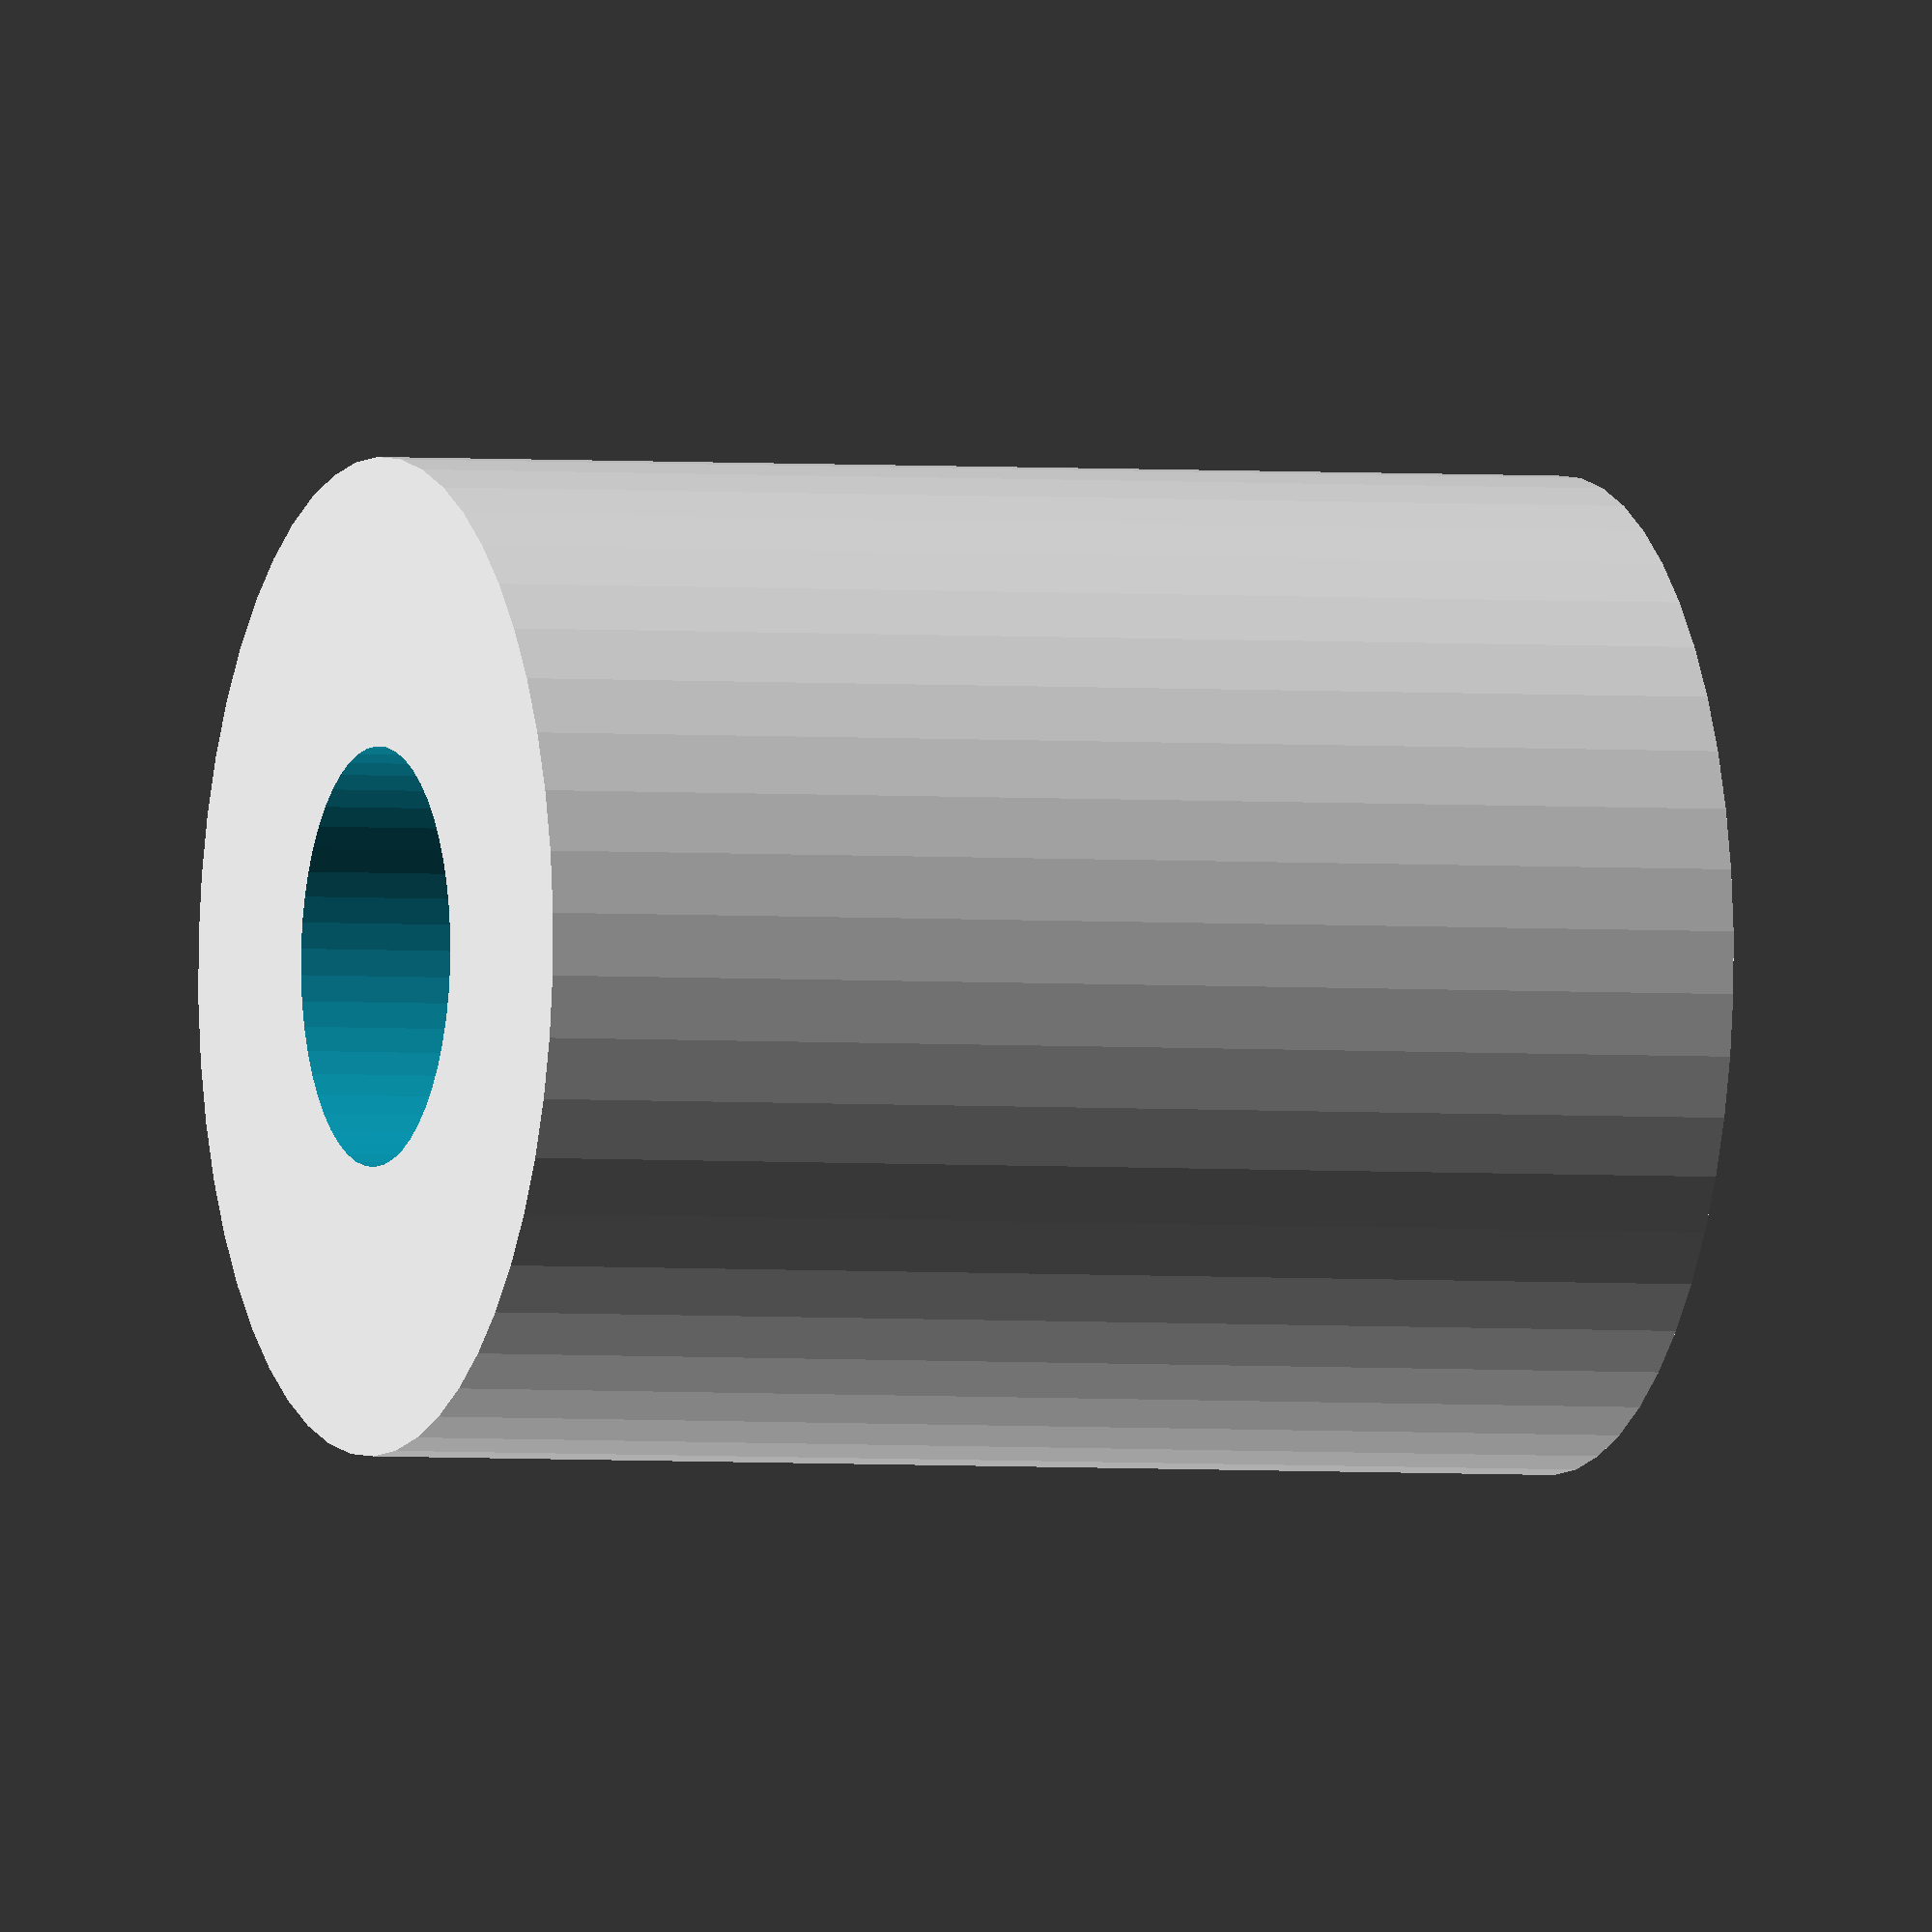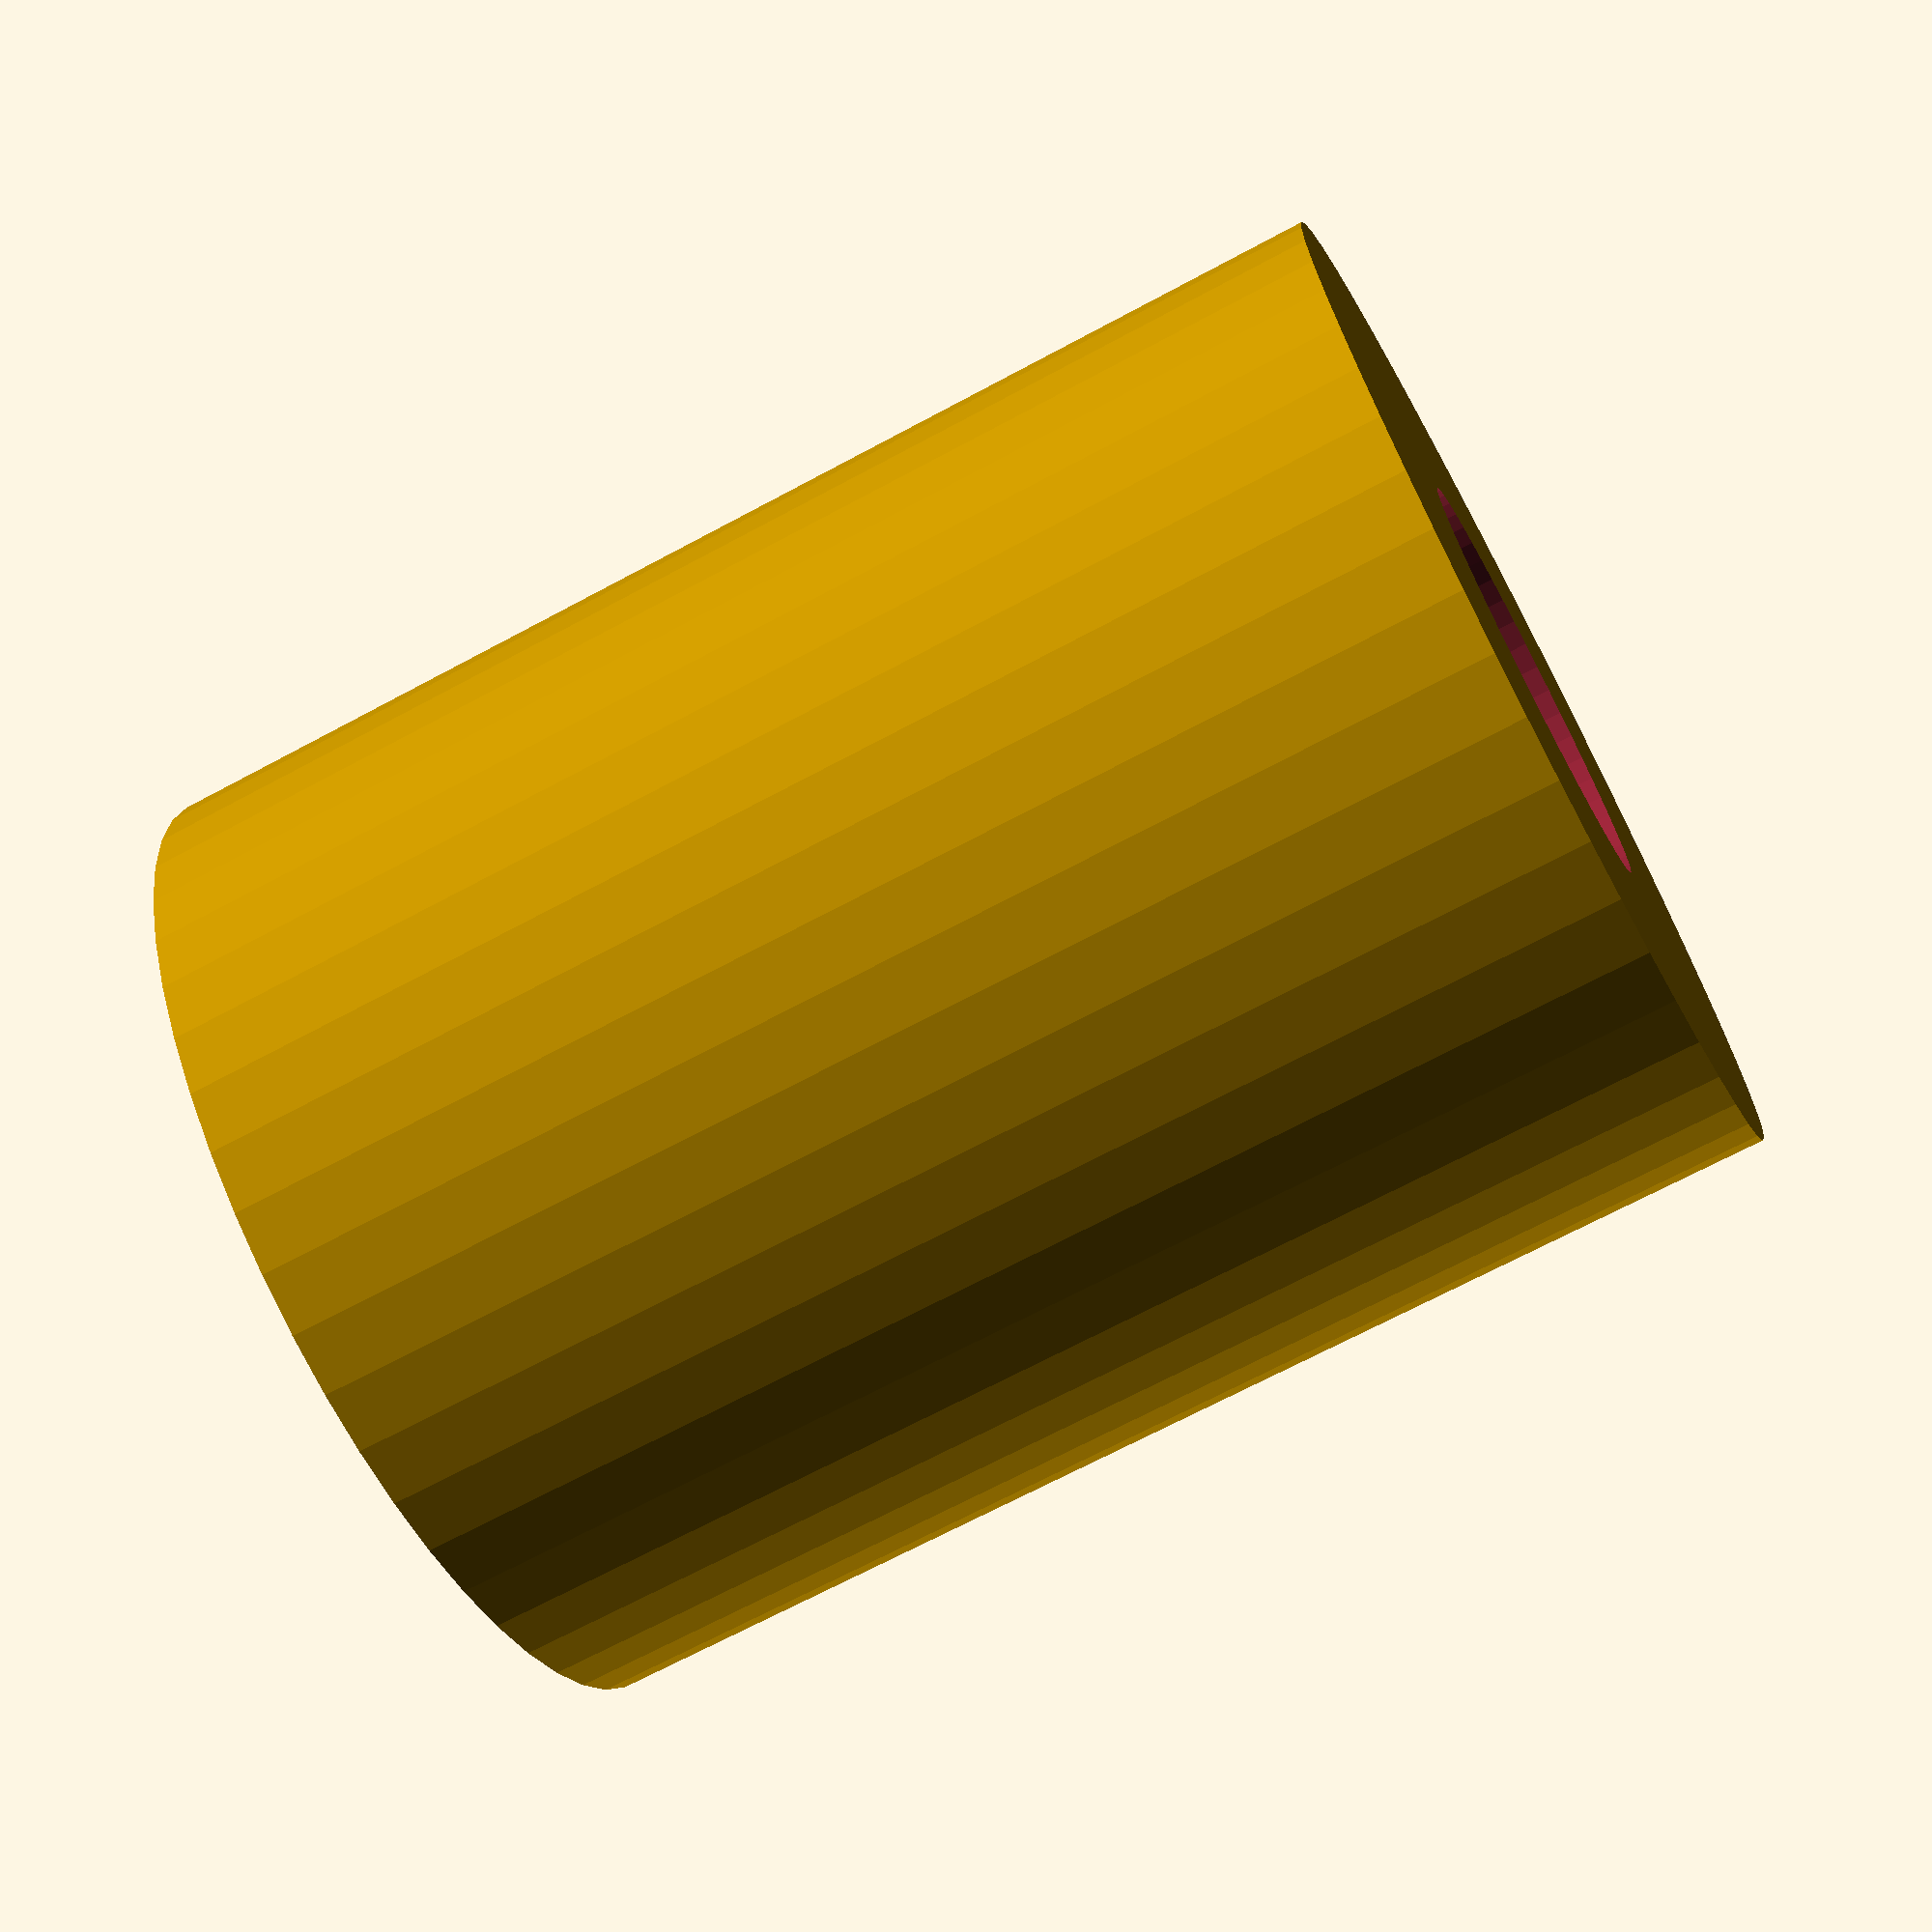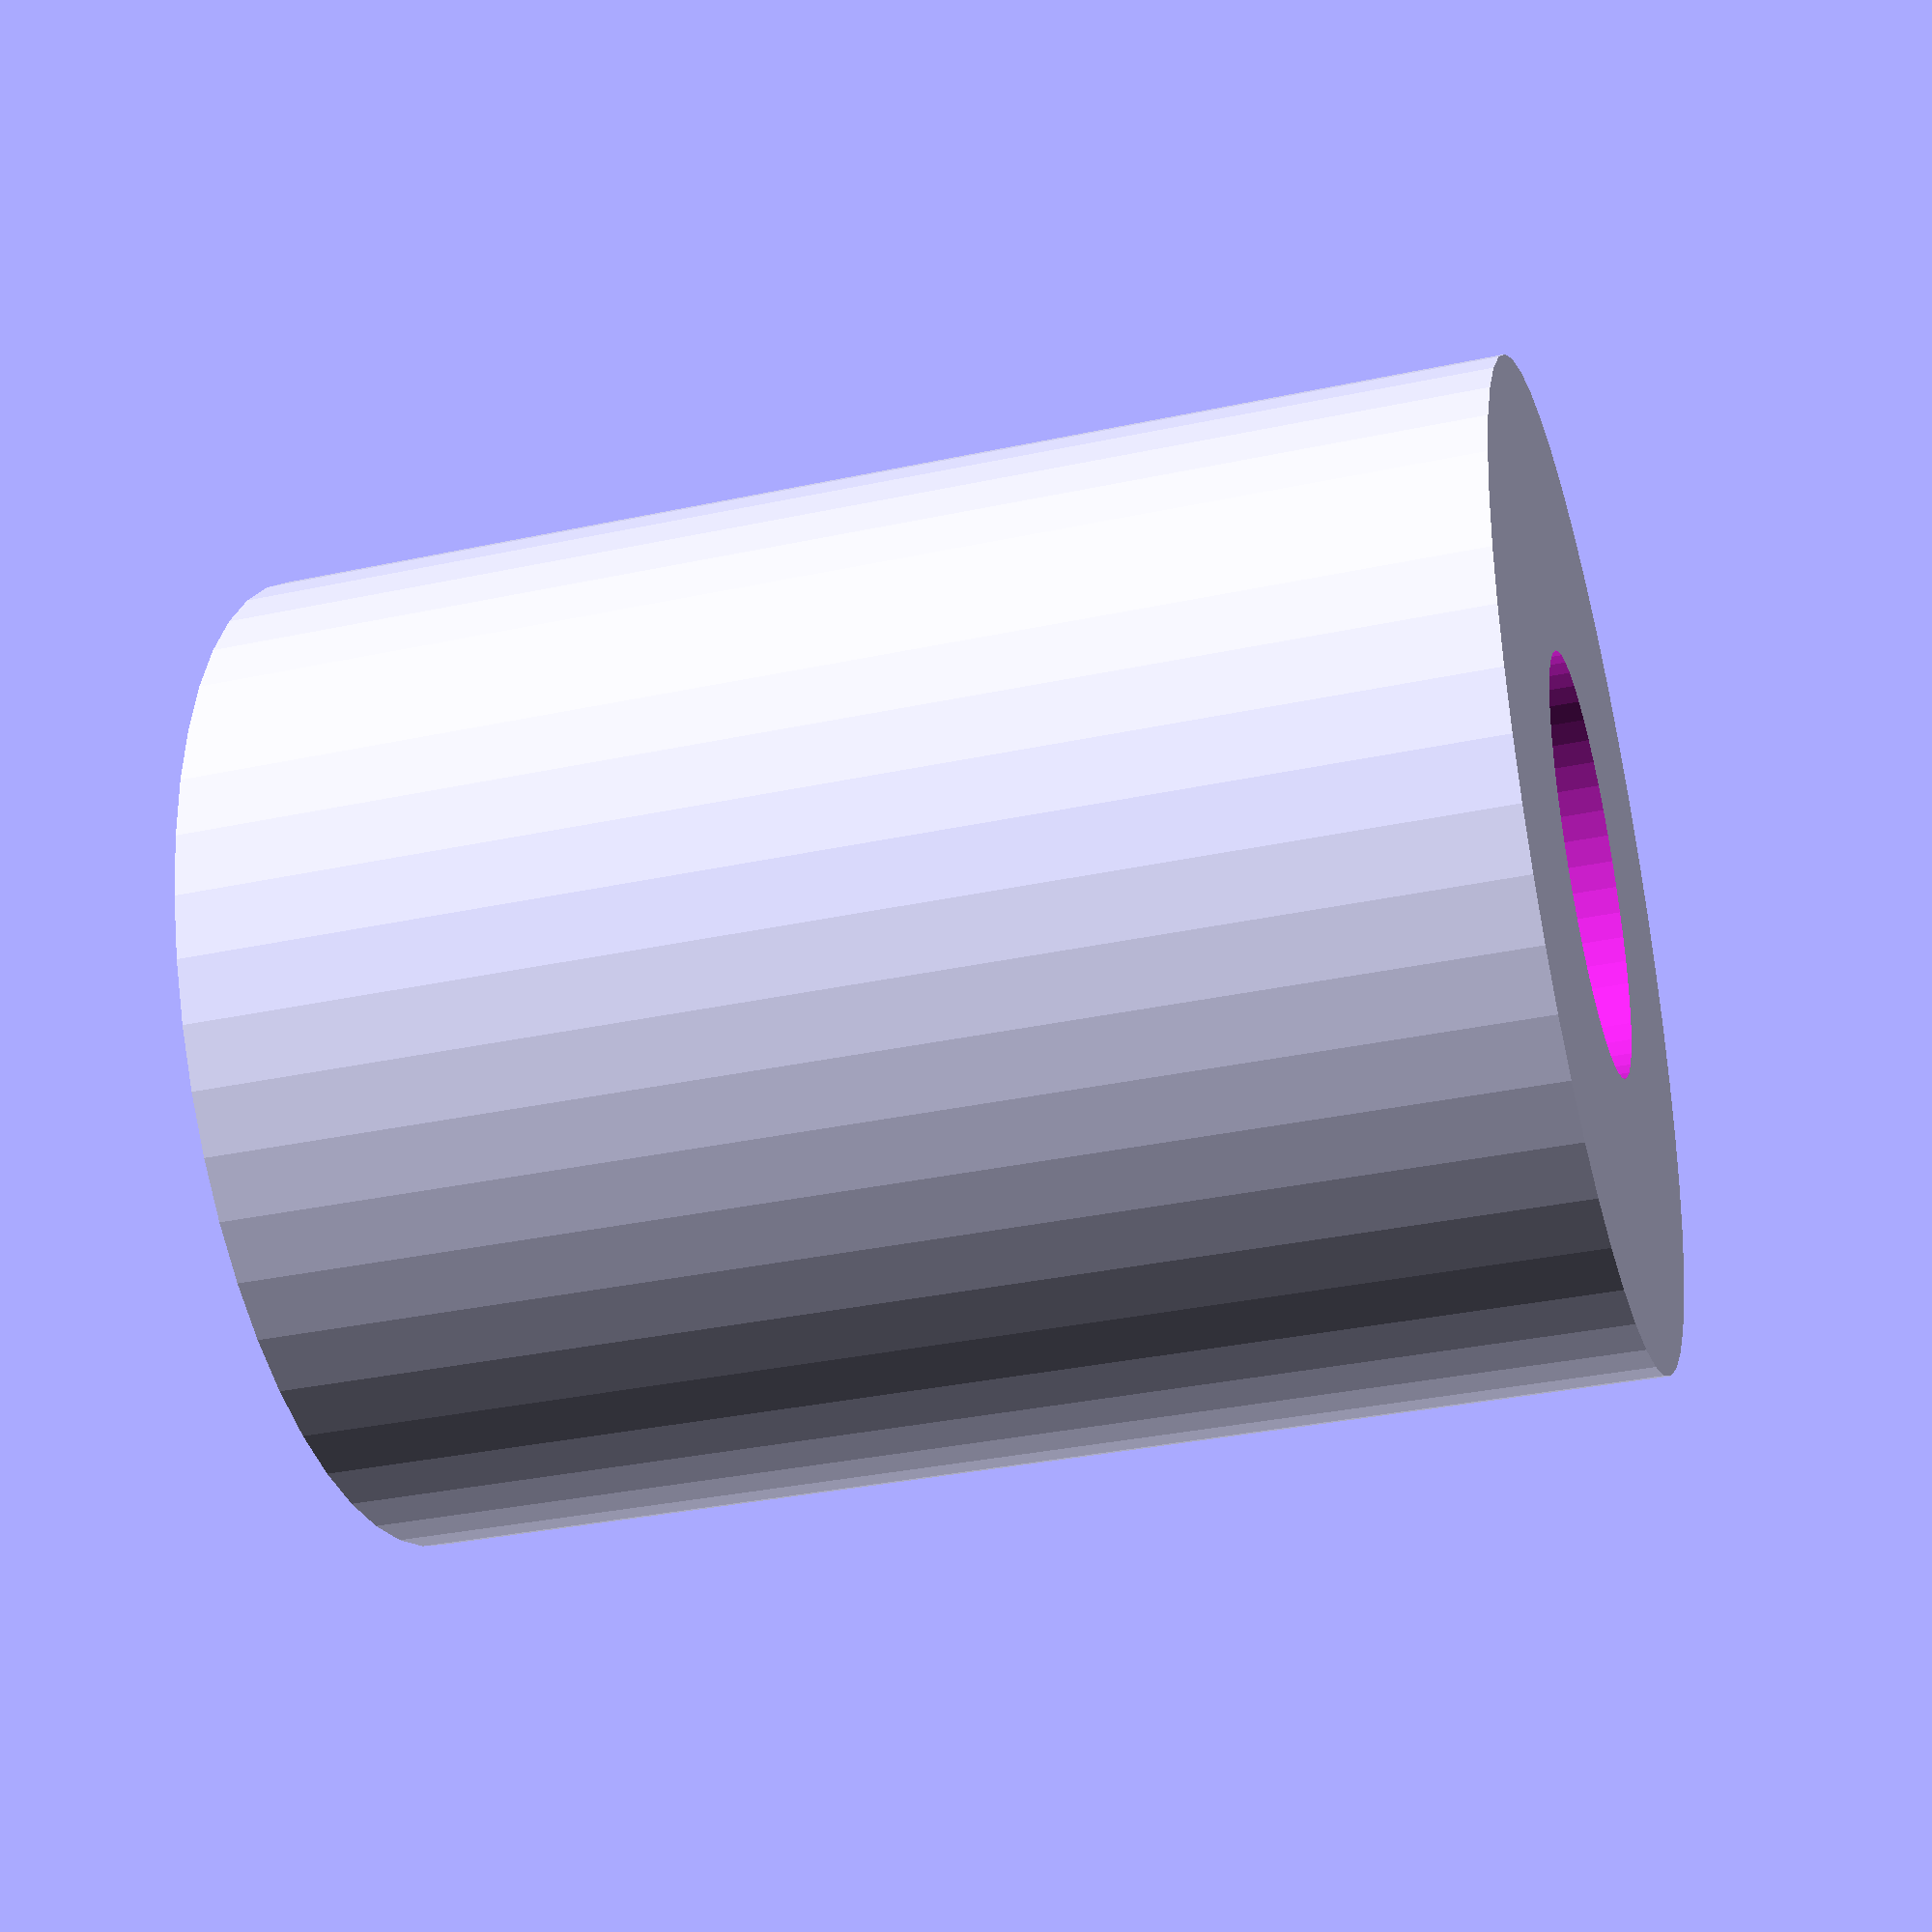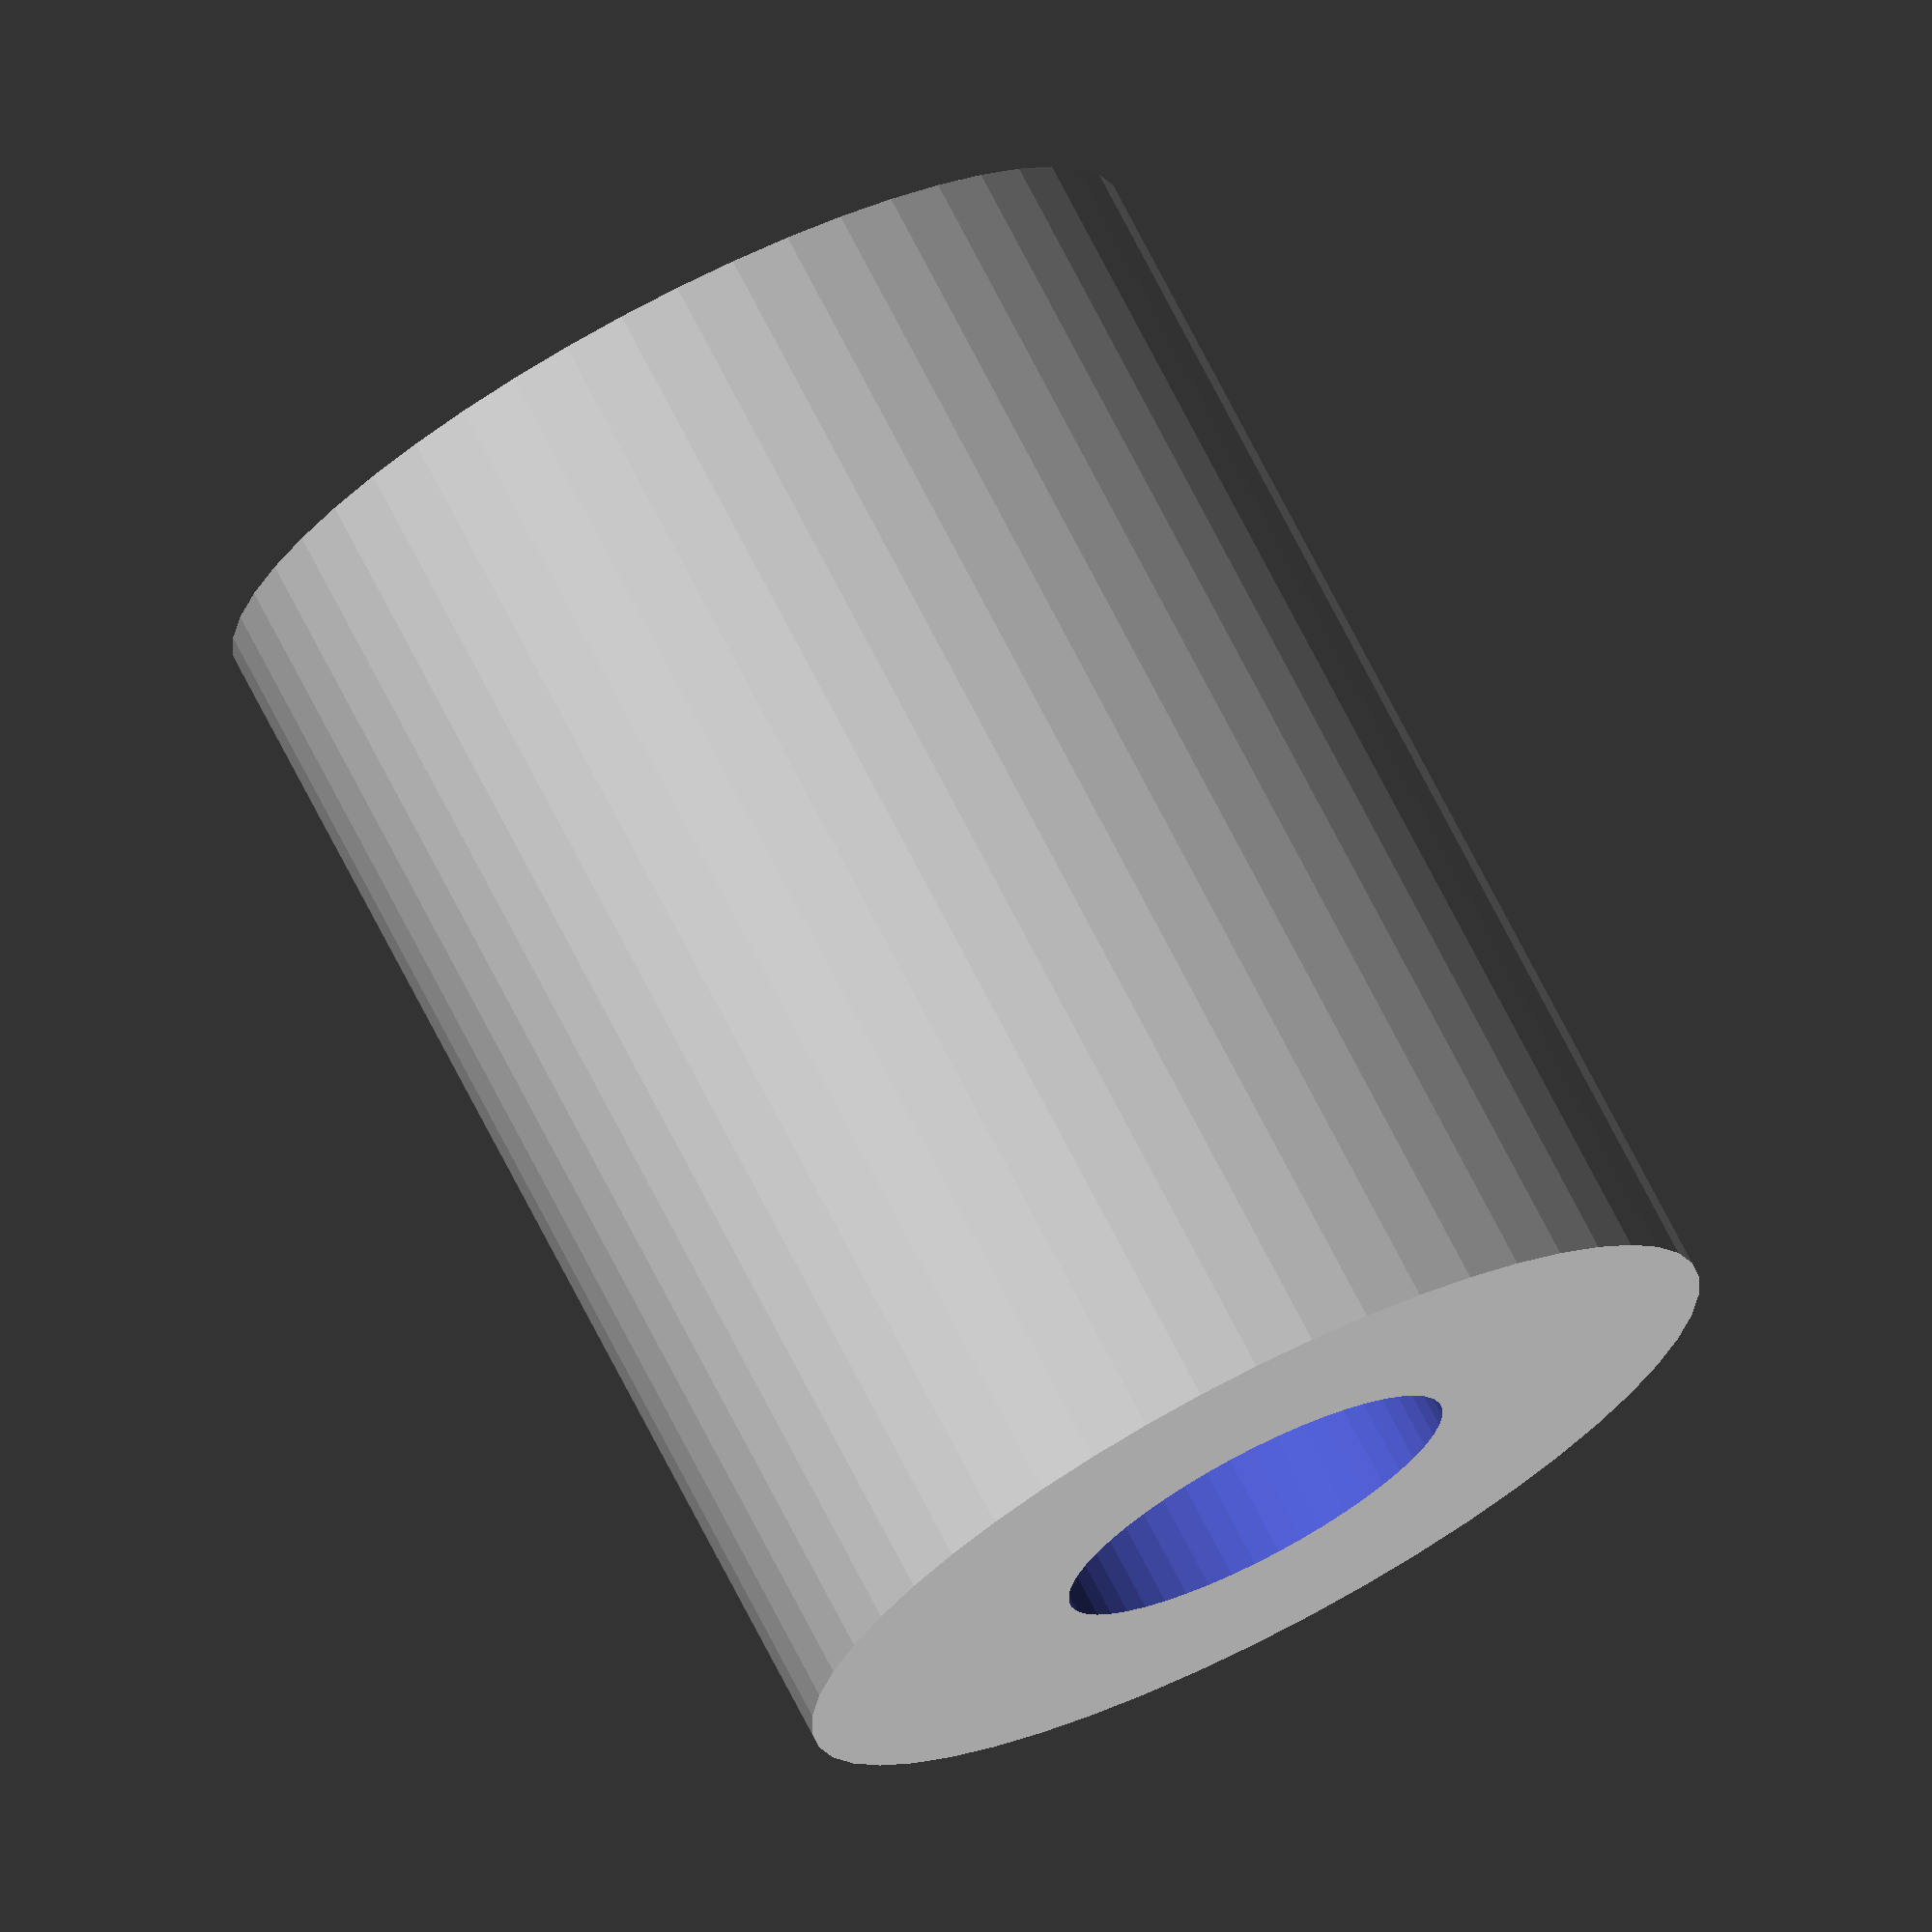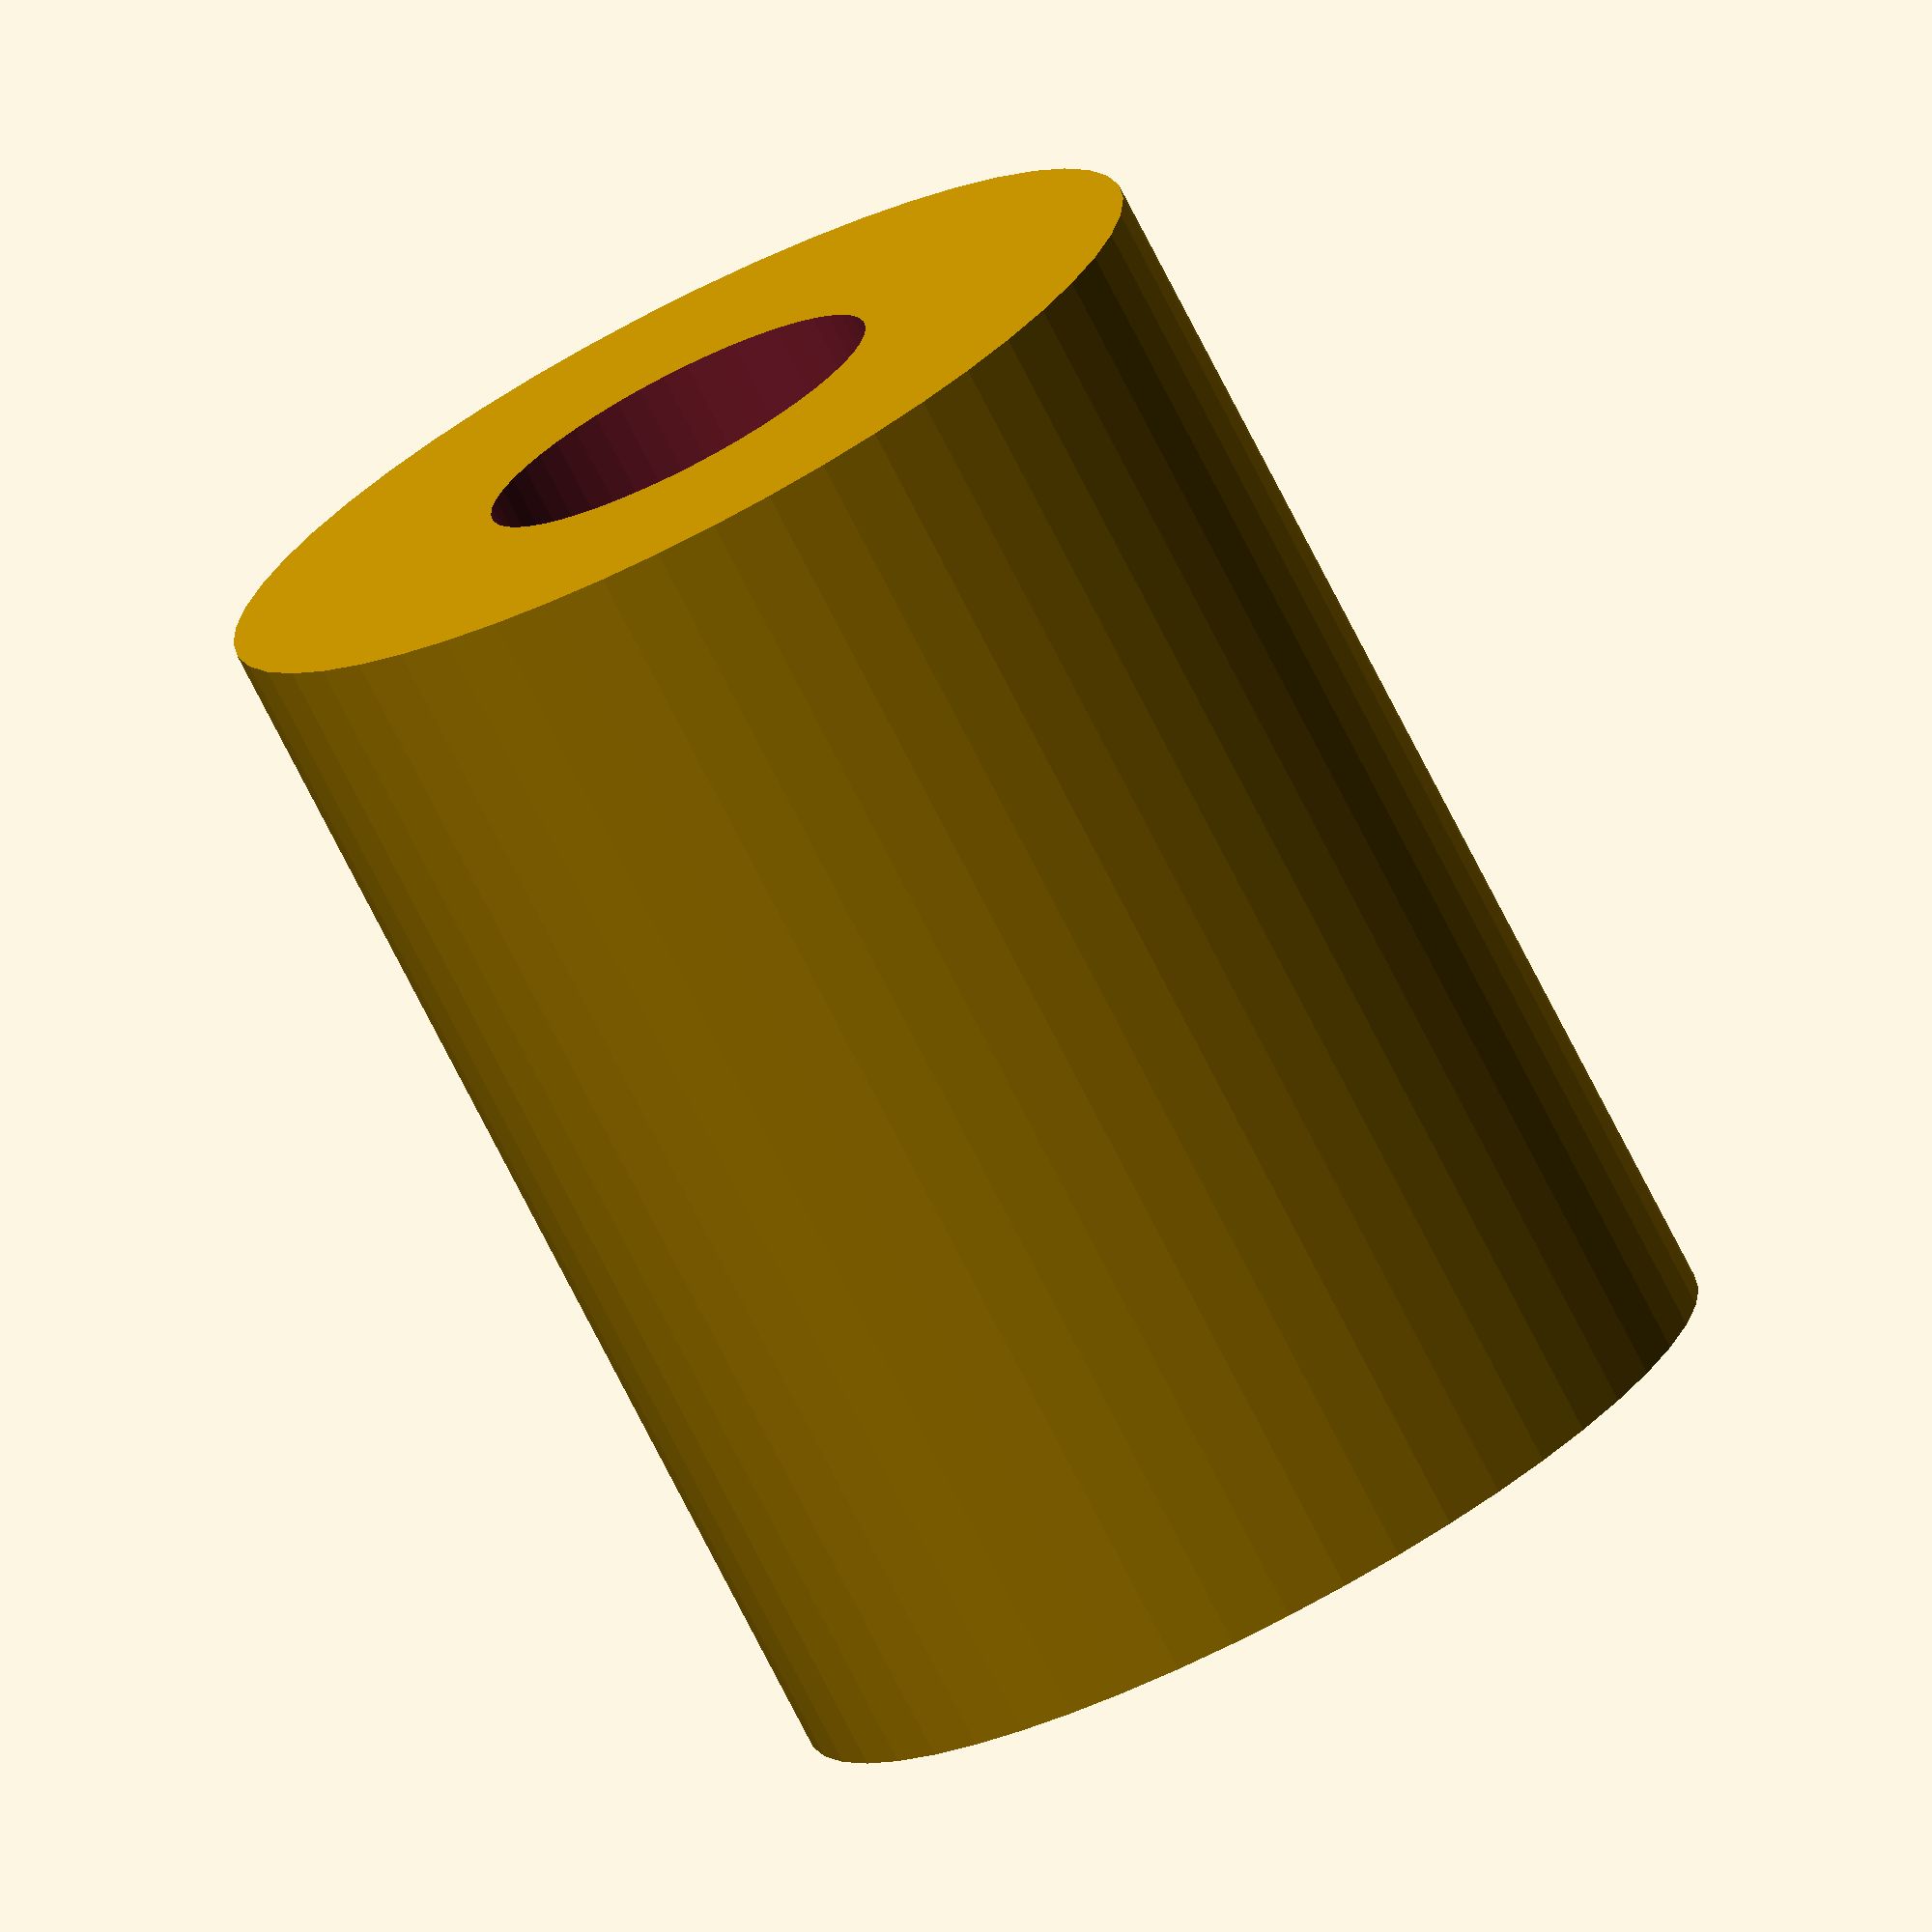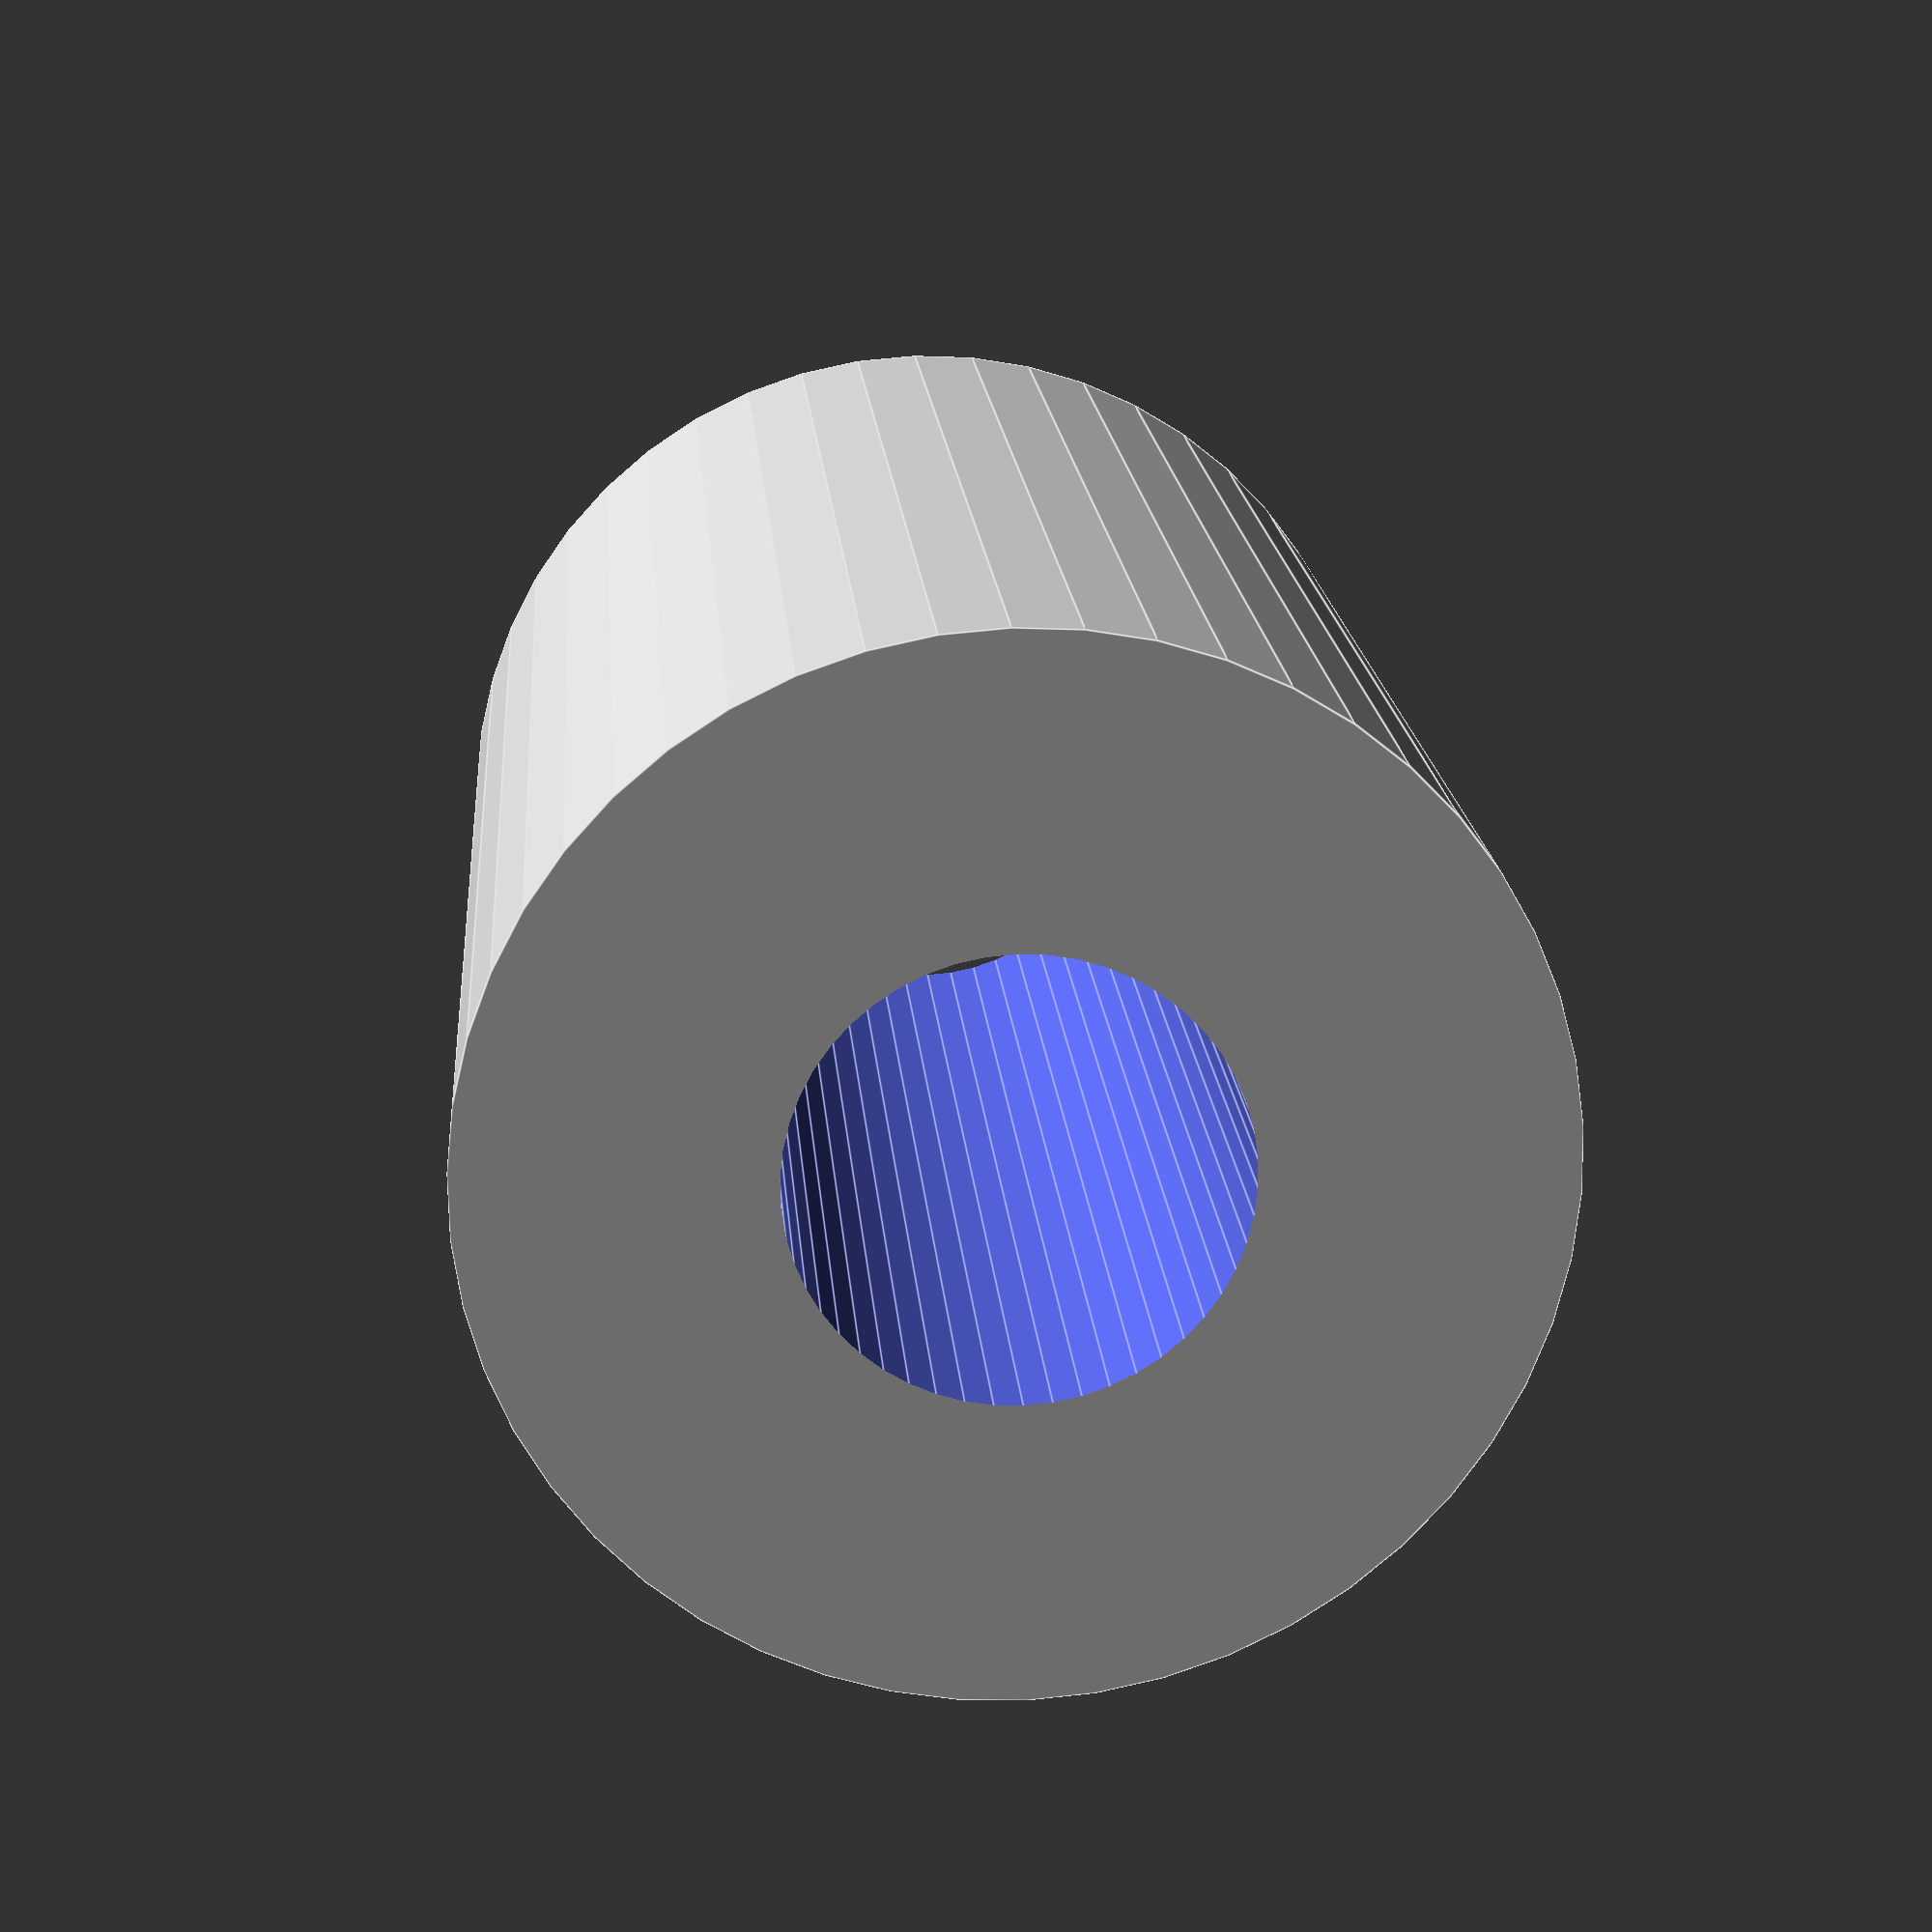
<openscad>
$fn = 50;


difference() {
	union() {
		translate(v = [0, 0, -24.0000000000]) {
			cylinder(h = 48, r = 19.0000000000);
		}
	}
	union() {
		translate(v = [0, 0, -100.0000000000]) {
			cylinder(h = 200, r = 8);
		}
	}
}
</openscad>
<views>
elev=182.4 azim=254.8 roll=290.8 proj=o view=wireframe
elev=69.0 azim=182.3 roll=118.3 proj=p view=solid
elev=214.2 azim=49.7 roll=73.9 proj=p view=solid
elev=106.1 azim=342.1 roll=207.3 proj=o view=wireframe
elev=75.8 azim=209.8 roll=207.1 proj=o view=wireframe
elev=342.4 azim=69.4 roll=175.7 proj=p view=edges
</views>
